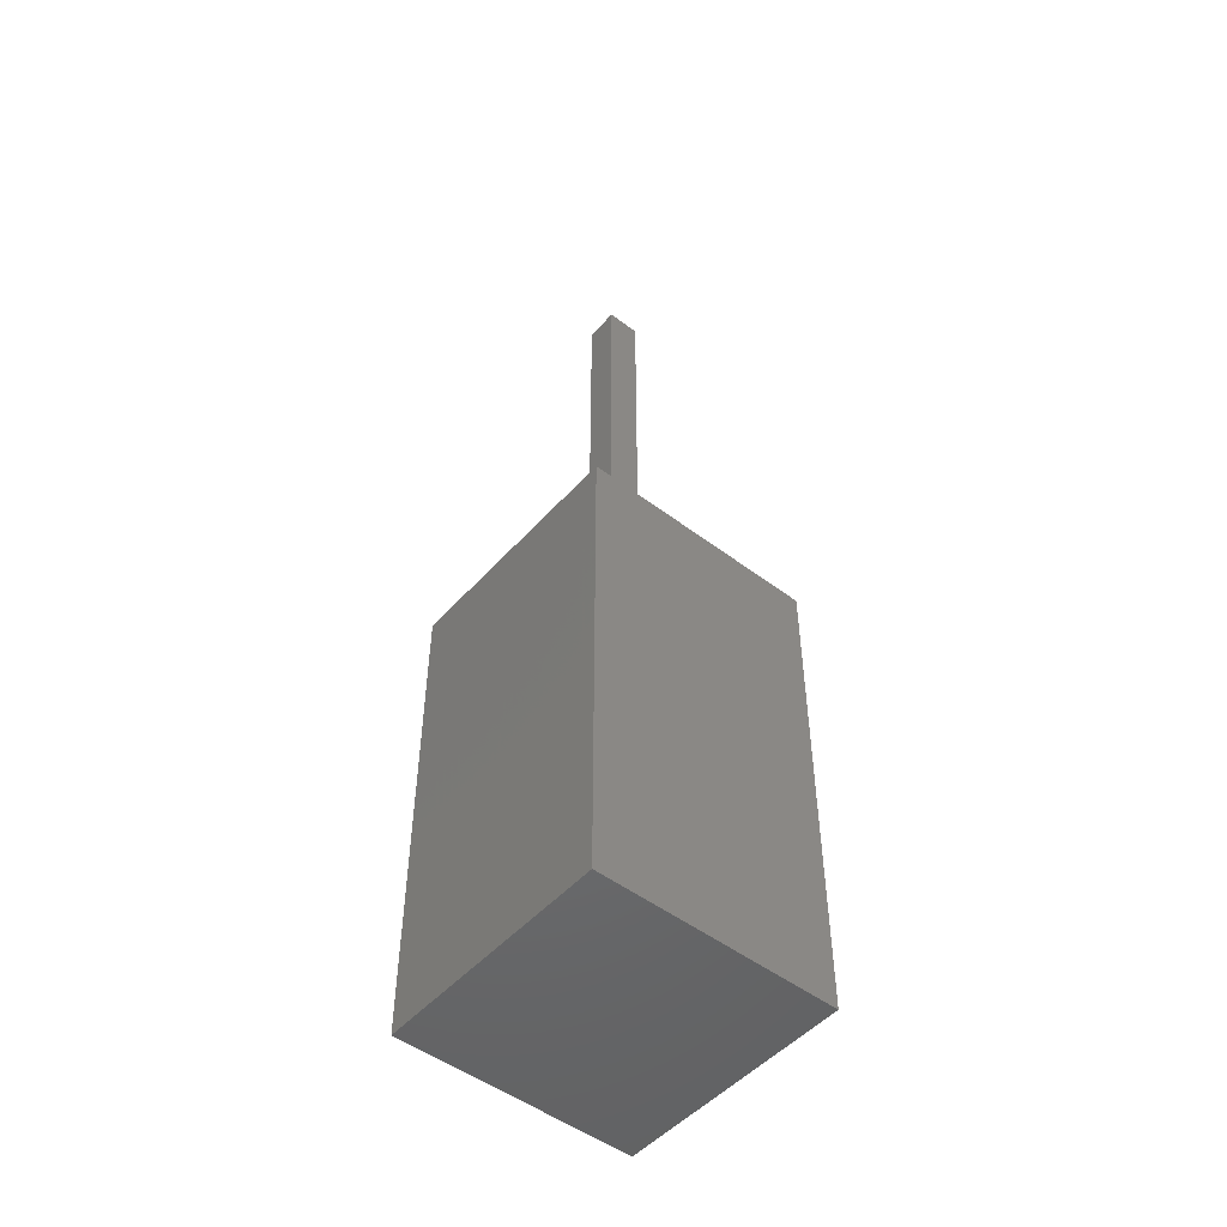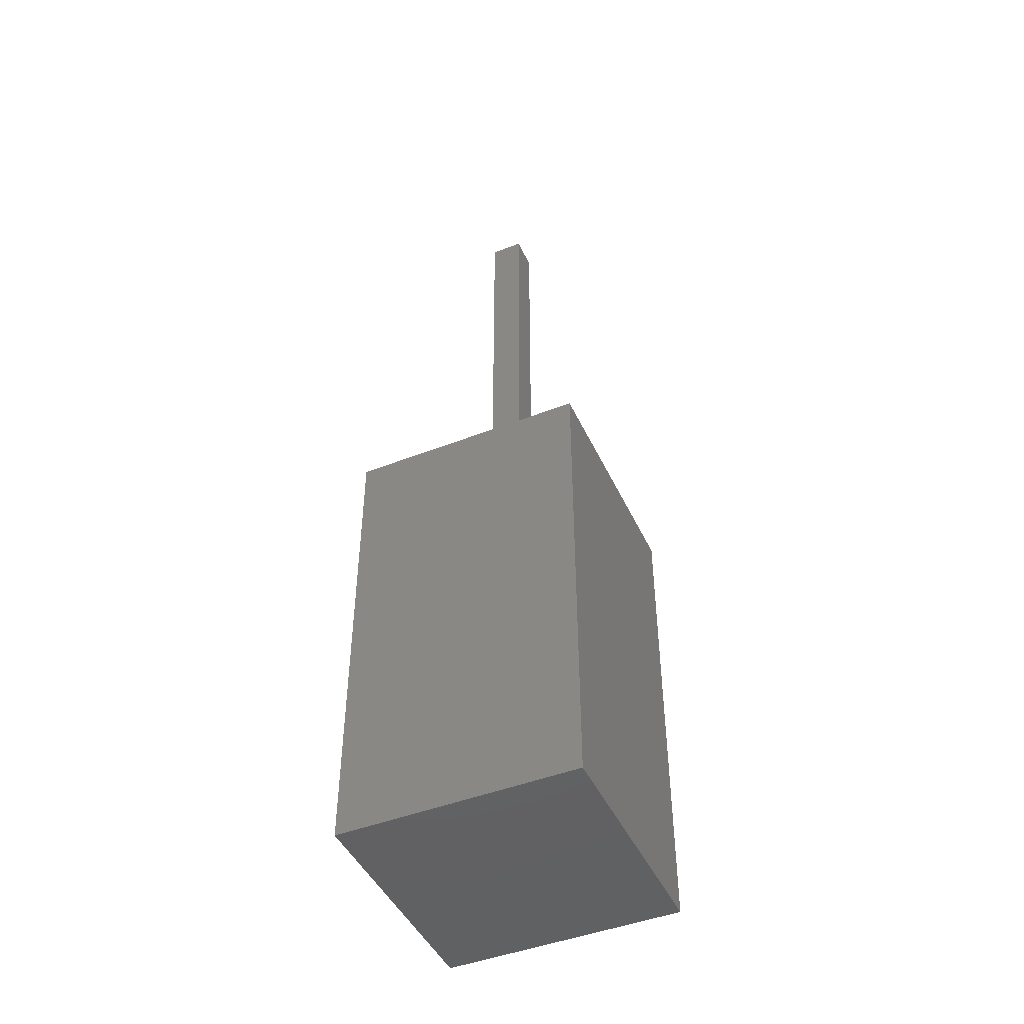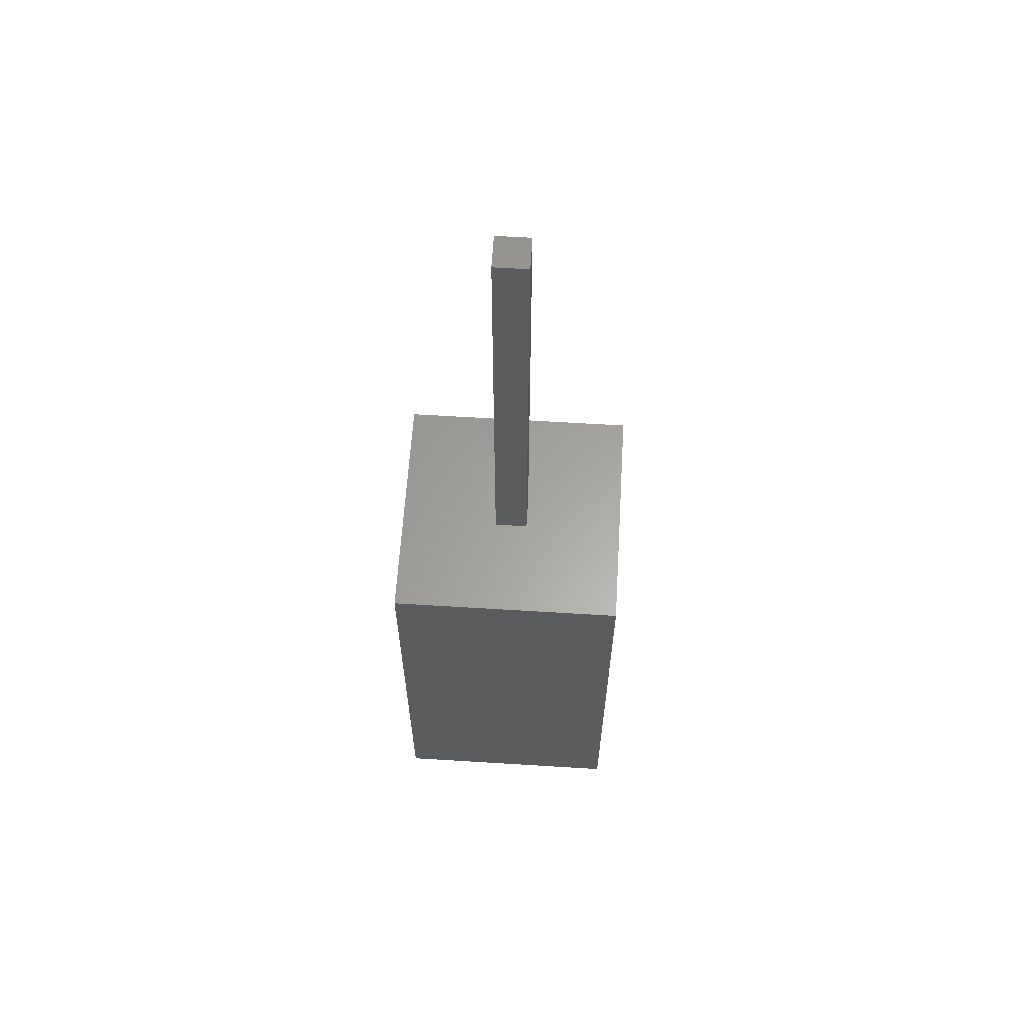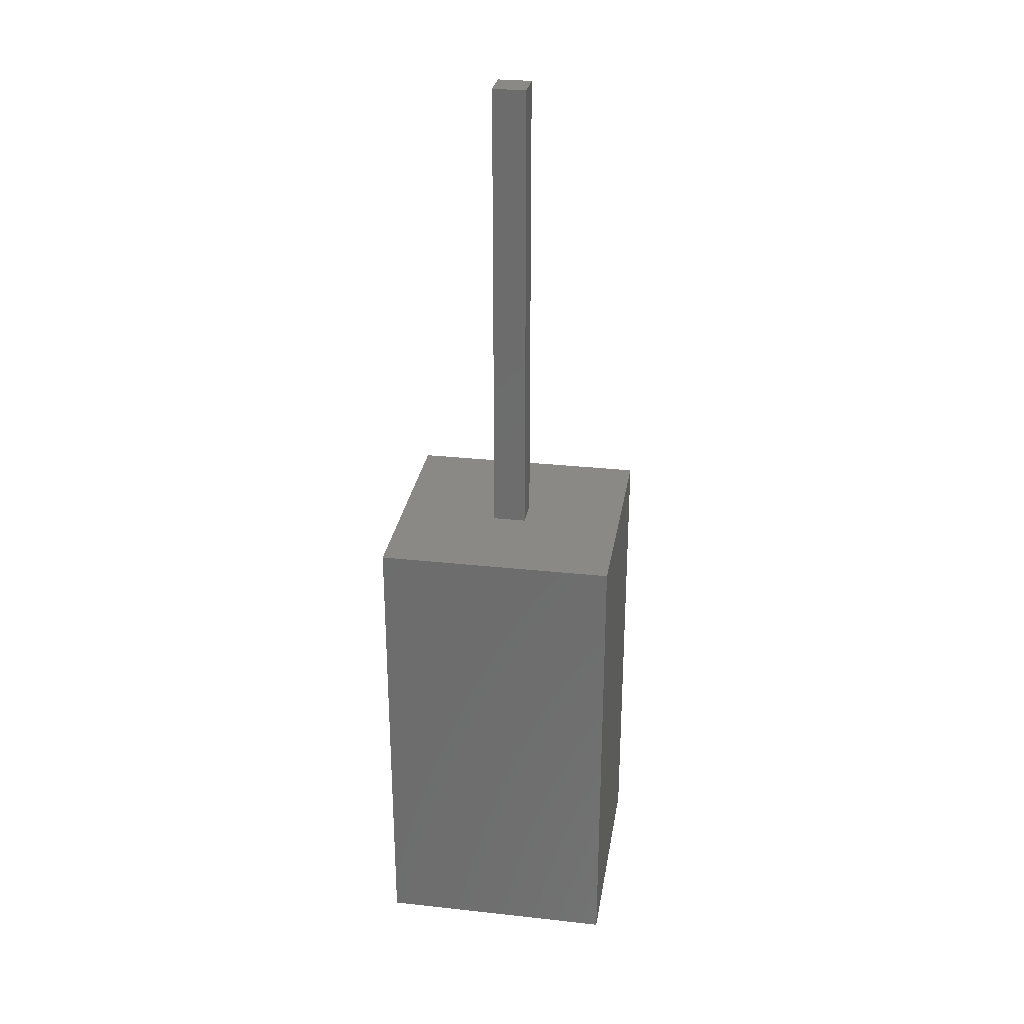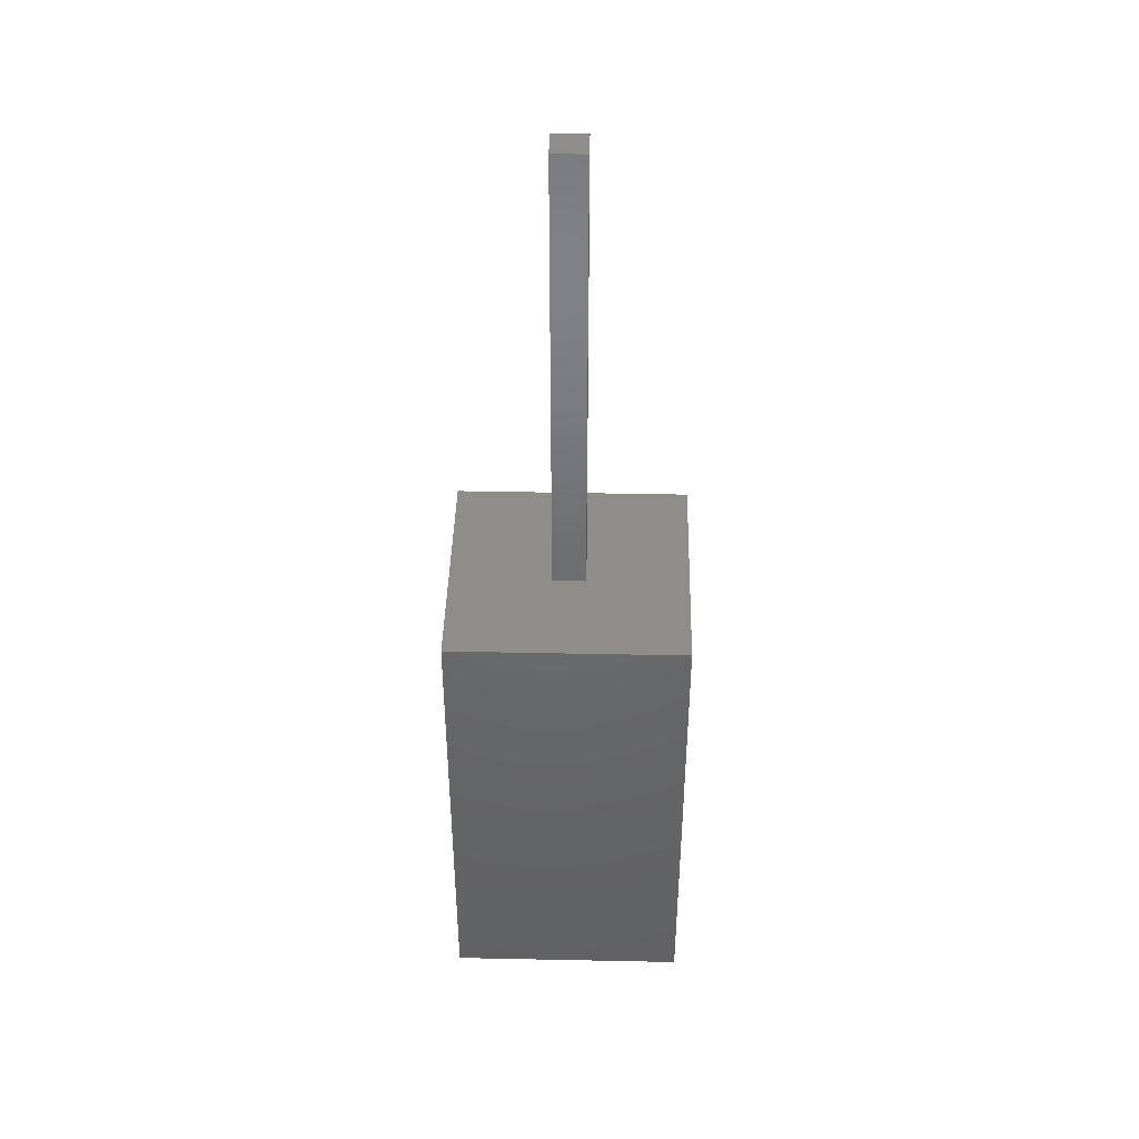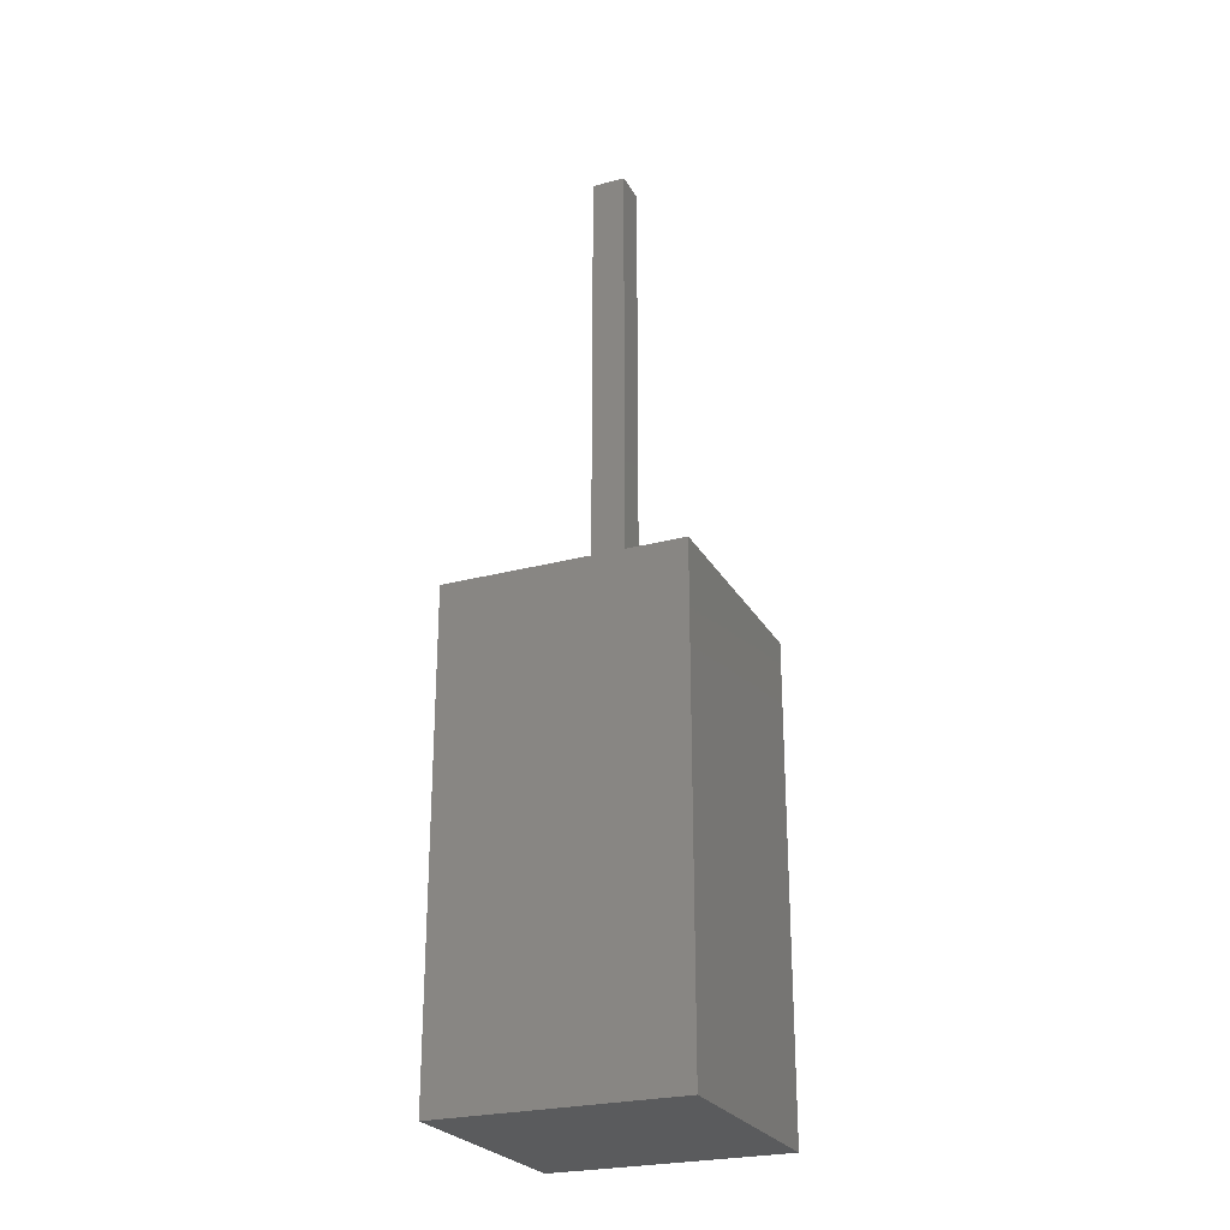
<metadata>
{"format":"stl","ext":"stl","renderer":"f3d","projection":"perspective","resolution":1024,"background":"white","views":[{"elev":-49.9,"azim":50.1,"up":"+Z"},{"elev":-46.1,"azim":-155.9,"up":"+Z"},{"elev":61.8,"azim":3.6,"up":"+Z"},{"elev":29.2,"azim":9.2,"up":"+Z"},{"elev":42.0,"azim":91.4,"up":"+Z"},{"elev":-25.4,"azim":113.2,"up":"+Z"}]}
</metadata>
<code>
# stl→obj: 16 verts, 28 faces
v 5 0 10
v 5 5 0
v 5 5 10
v 5 0 0
v 2.854 2.854 10
v 2.146 2.854 10
v 0 5 10
v 2.146 2.146 10
v 2.854 2.146 10
v 0 0 10
v 0 0 0
v 0 5 0
v 2.146 2.854 20
v 2.146 2.146 20
v 2.854 2.854 20
v 2.854 2.146 20
f 1 2 3
f 2 1 4
f 3 5 1
f 3 6 5
f 6 7 8
f 7 6 3
f 9 1 5
f 8 1 9
f 8 10 1
f 10 8 7
f 11 7 12
f 7 11 10
f 2 7 3
f 7 2 12
f 11 1 10
f 1 11 4
f 8 13 6
f 13 8 14
f 5 13 15
f 13 5 6
f 16 5 15
f 5 16 9
f 13 16 15
f 16 13 14
f 8 16 14
f 16 8 9
f 11 2 4
f 2 11 12

</code>
